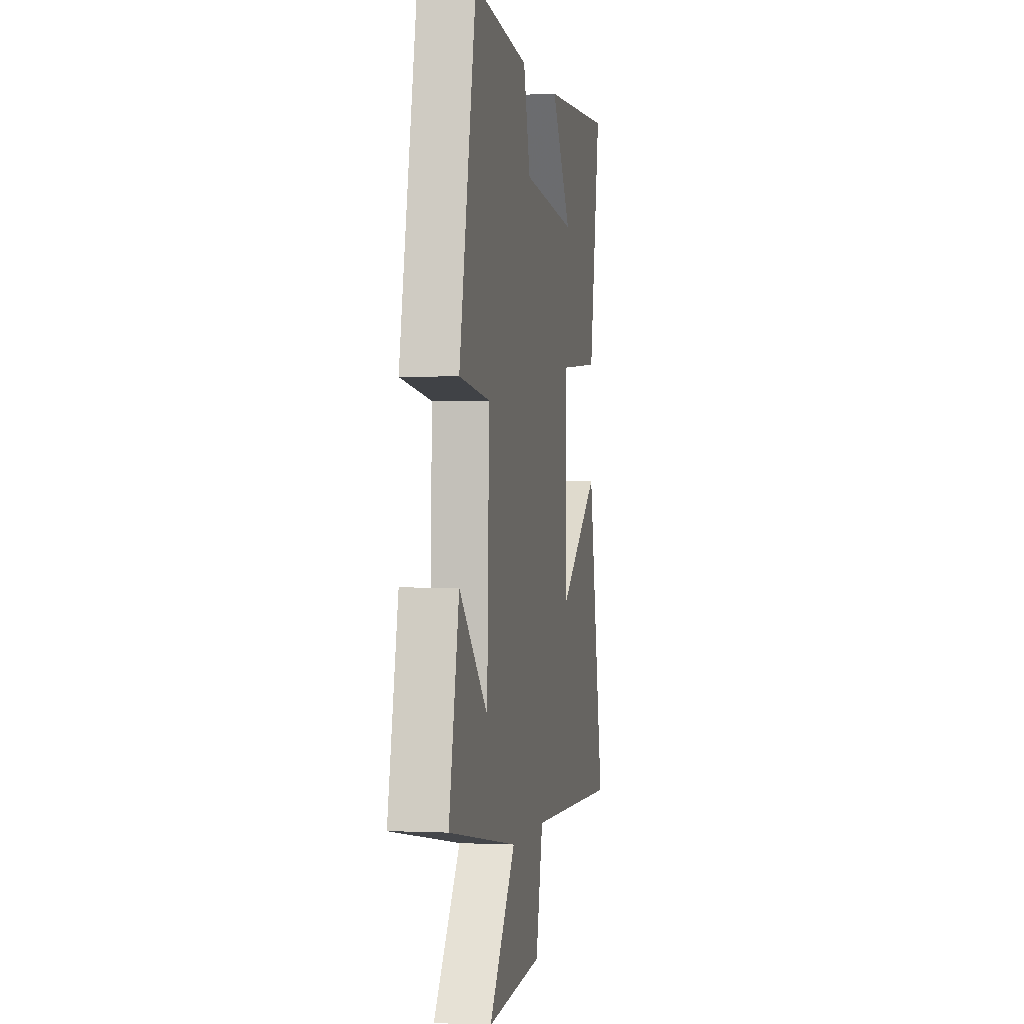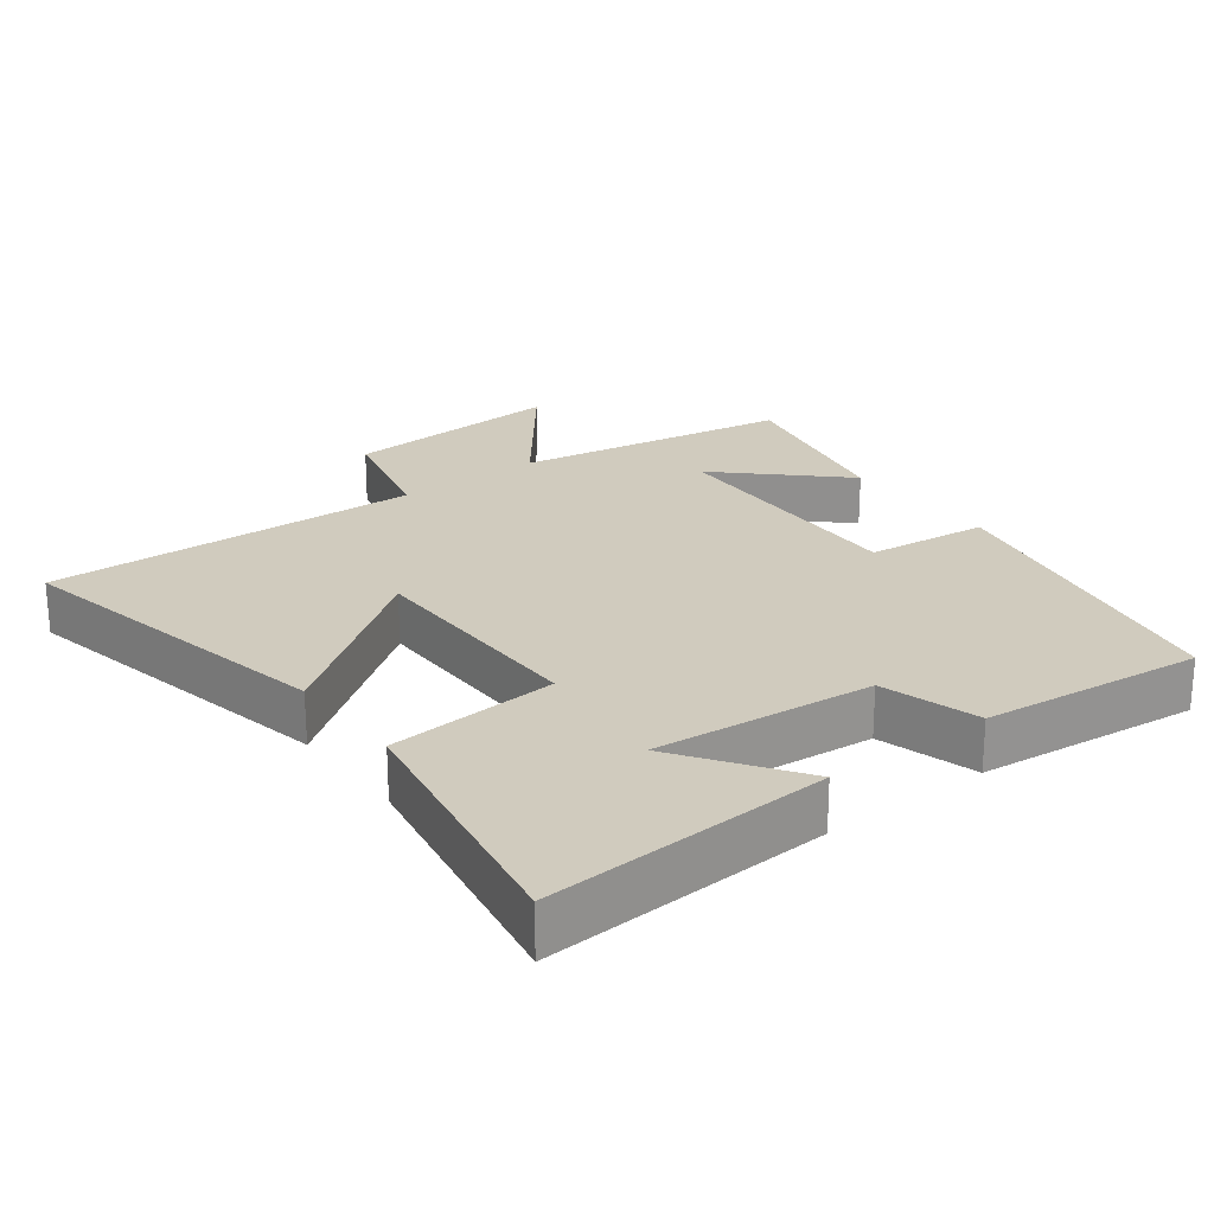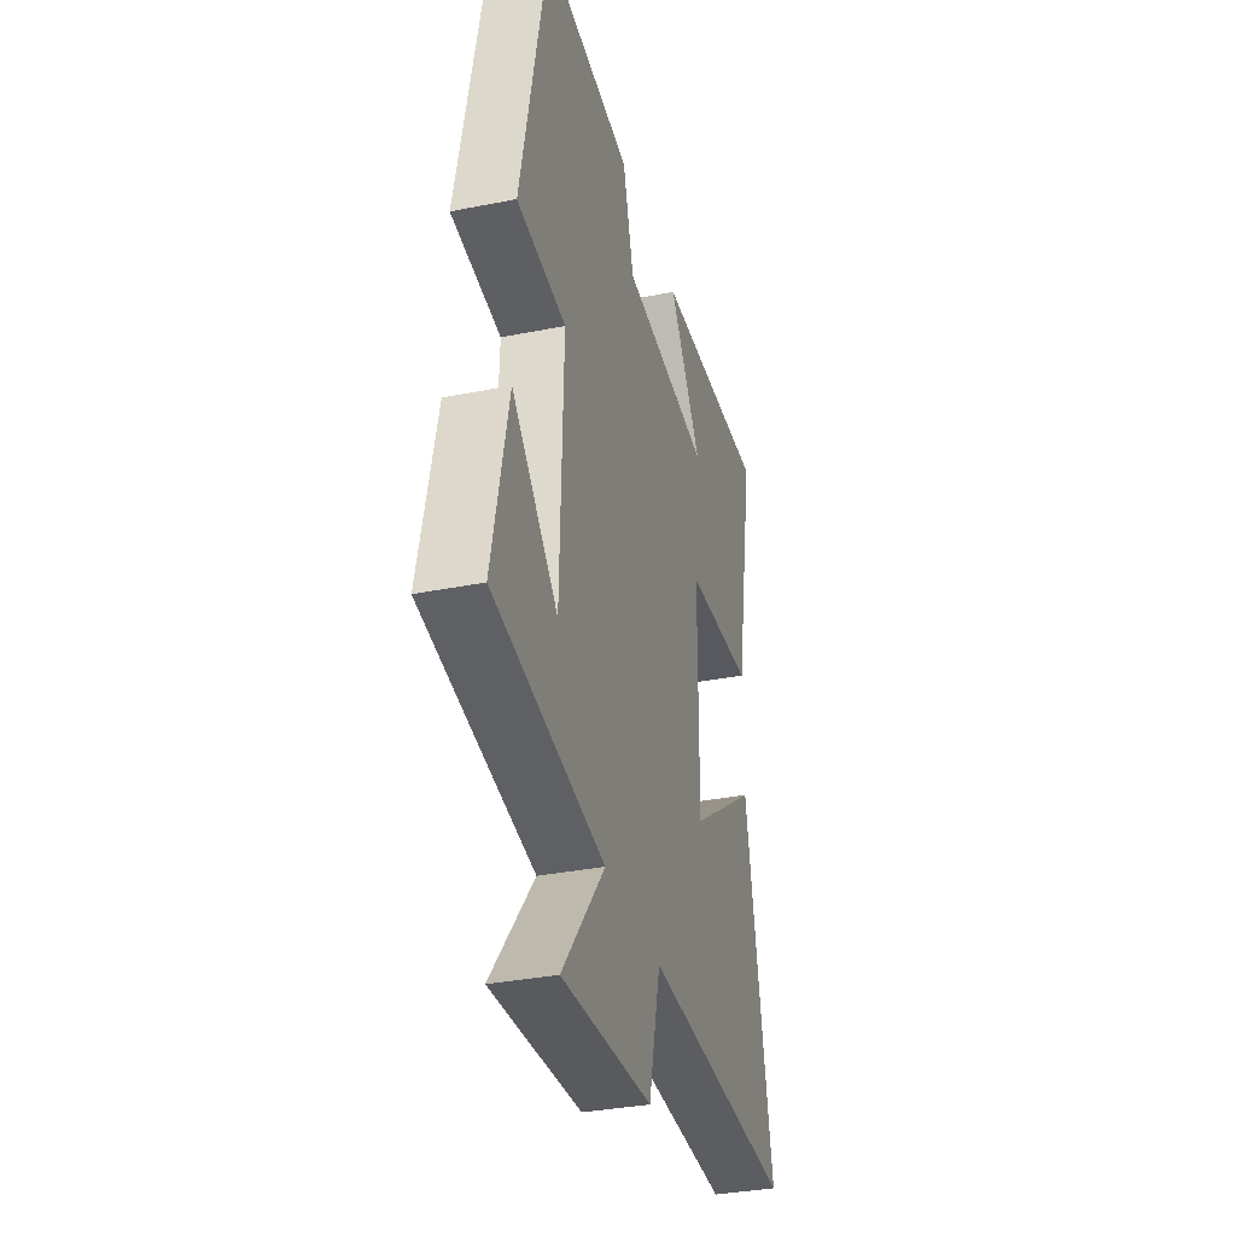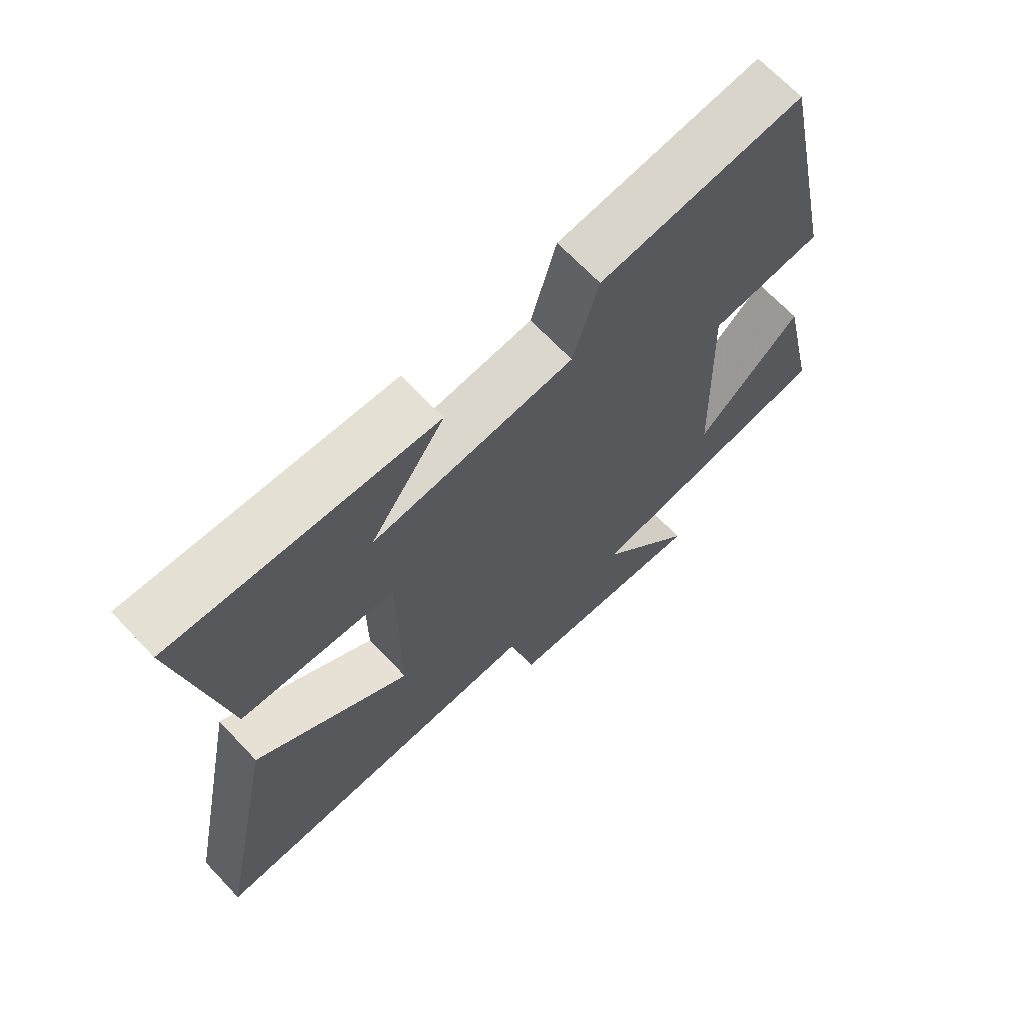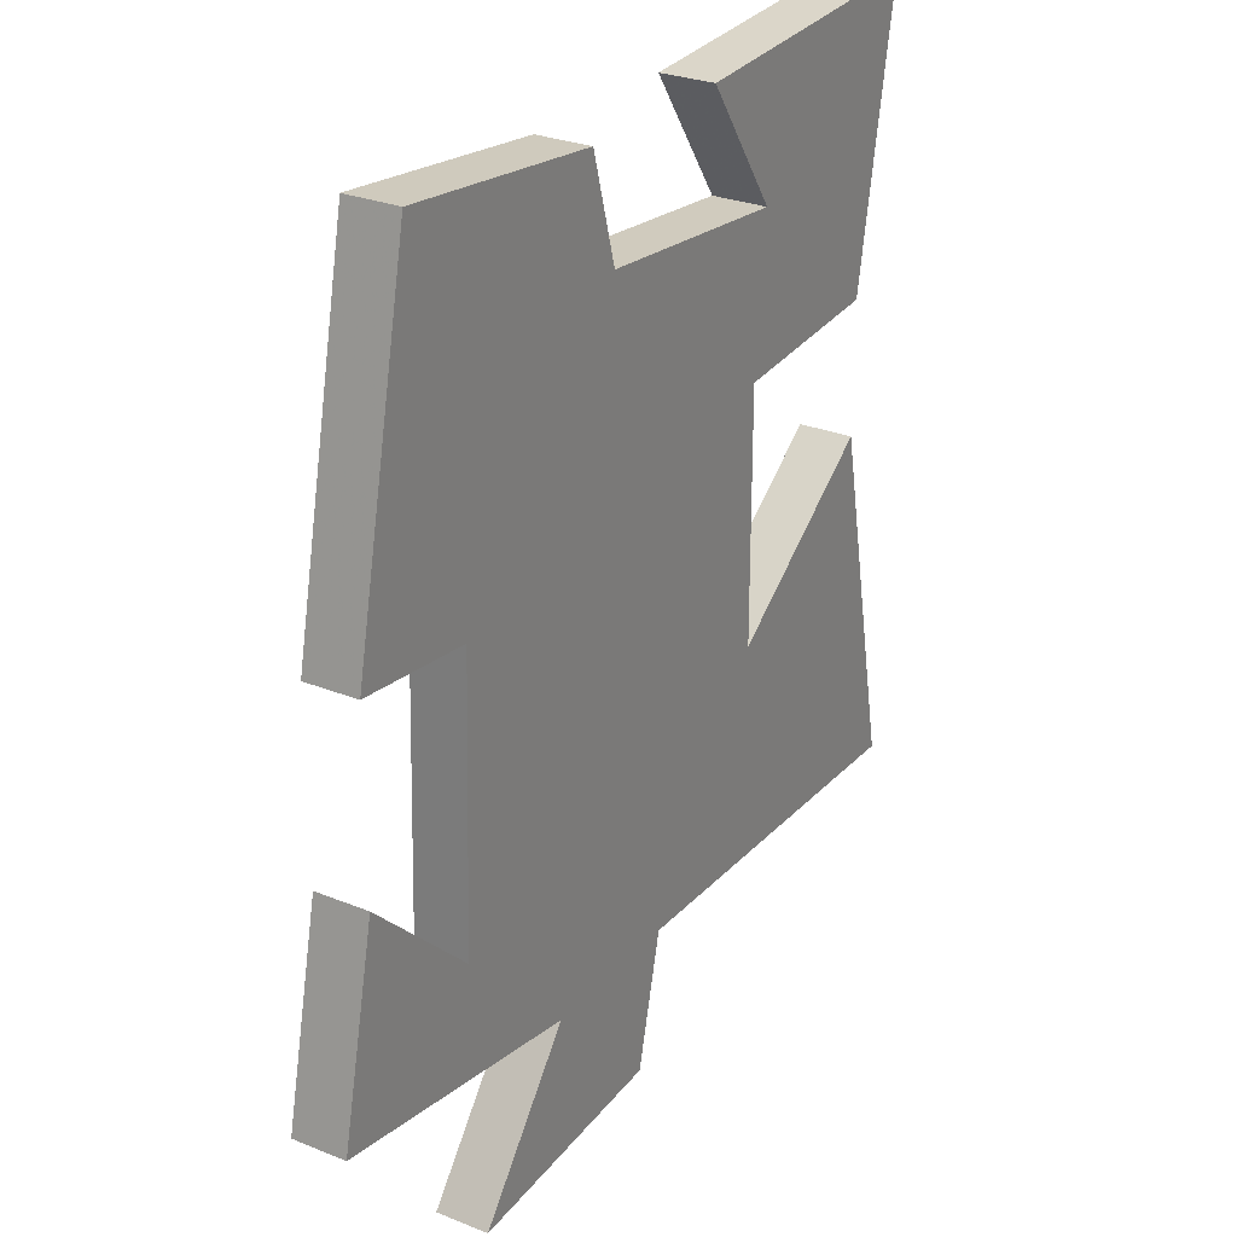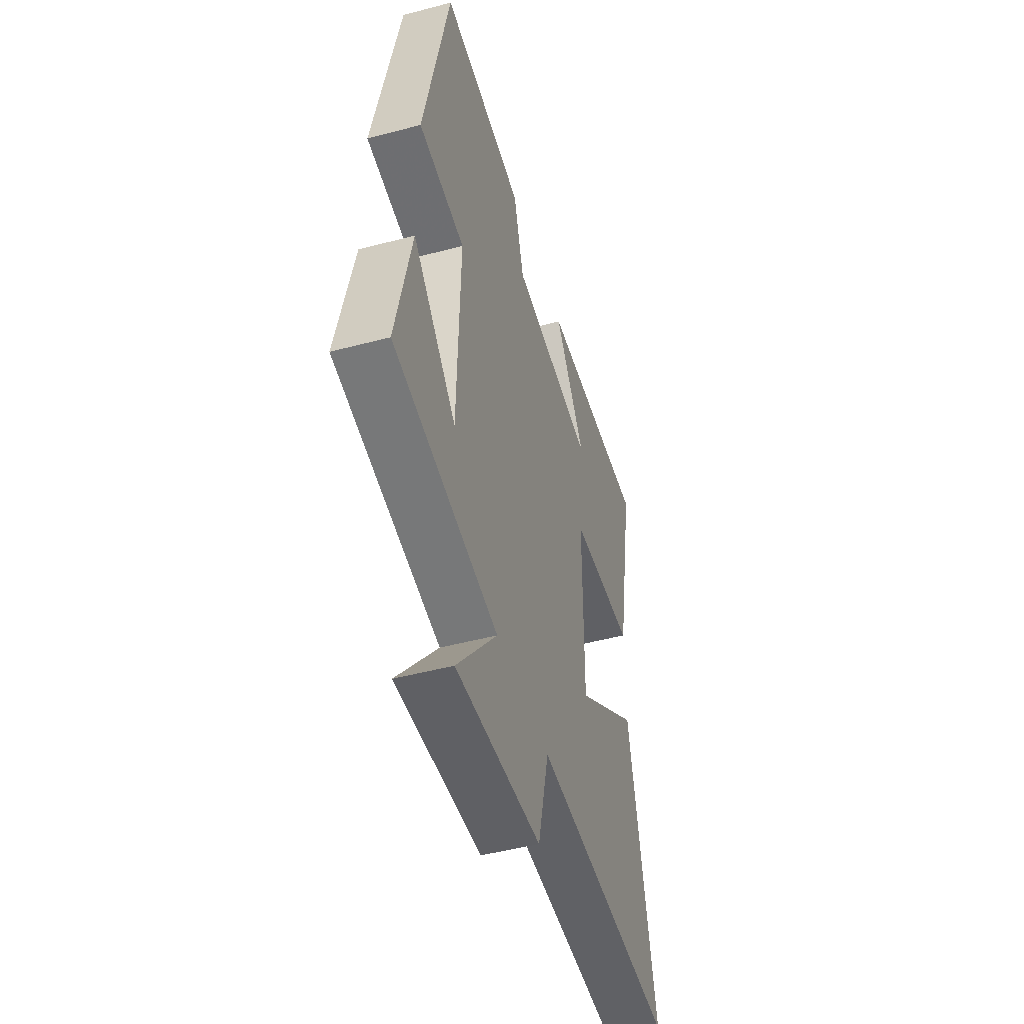
<metadata>
{"format":"obj","ext":"obj","renderer":"f3d","projection":"perspective","resolution":1024,"background":"white","views":[{"elev":0.2,"azim":100.4,"up":"+Z"},{"elev":23.6,"azim":-37.3,"up":"+Y"},{"elev":-34.5,"azim":105.0,"up":"+Z"},{"elev":68.3,"azim":-43.5,"up":"+Z"},{"elev":27.7,"azim":121.8,"up":"+Z"},{"elev":-48.4,"azim":106.5,"up":"+Z"}]}
</metadata>
<code>
v -0.597 0.07 -0.518
v -0.5 0.07 -0.035
v -0.254 0.07 -0.213
v -0.254 0.07 0.125
v -0.5 0.07 0.143
v -0.569 0.07 0.522
v -0.156 0.07 0.5
v -0.274 0.07 0.328
v 0.044 0.07 0.358
v 0.084 0.07 0.5
v 0.404 0.07 0.535
v 0.5 0.07 0.074
v 0.323 0.07 0.054
v 0.335 0.07 -0.322
v 0.5 0.07 -0.164
v 0.558 0.07 -0.432
v 0.159 0.07 -0.5
v 0.313 0.07 -0.696
v -0.011 0.07 -0.676
v -0.053 0.07 -0.5
v -0.597 0 -0.518
v -0.5 0 -0.035
v -0.254 0 -0.213
v -0.254 0 0.125
v -0.5 0 0.143
v -0.569 0 0.522
v -0.156 0 0.5
v -0.274 0 0.328
v 0.044 0 0.358
v 0.084 0 0.5
v 0.404 0 0.535
v 0.5 0 0.074
v 0.323 0 0.054
v 0.335 0 -0.322
v 0.5 0 -0.164
v 0.558 0 -0.432
v 0.159 0 -0.5
v 0.313 0 -0.696
v -0.011 0 -0.676
v -0.053 0 -0.5
f 17 18 19 20
f 16 17 20
f 14 15 16
f 14 16 20 1
f 11 12 13
f 10 11 13
f 9 10 13
f 8 9 13 14
f 5 6 7 8
f 4 5 8
f 4 8 14
f 3 4 14
f 1 2 3
f 1 3 14
f 40 39 38 37
f 40 37 36
f 36 35 34
f 21 40 36 34
f 33 32 31
f 33 31 30
f 33 30 29
f 34 33 29 28
f 28 27 26 25
f 28 25 24
f 34 28 24
f 34 24 23
f 23 22 21
f 34 23 21
f 1 21 22 2
f 2 22 23 3
f 3 23 24 4
f 4 24 25 5
f 5 25 26 6
f 6 26 27 7
f 7 27 28 8
f 8 28 29 9
f 9 29 30 10
f 10 30 31 11
f 11 31 32 12
f 12 32 33 13
f 13 33 34 14
f 14 34 35 15
f 15 35 36 16
f 16 36 37 17
f 17 37 38 18
f 18 38 39 19
f 19 39 40 20
f 20 40 21 1

</code>
